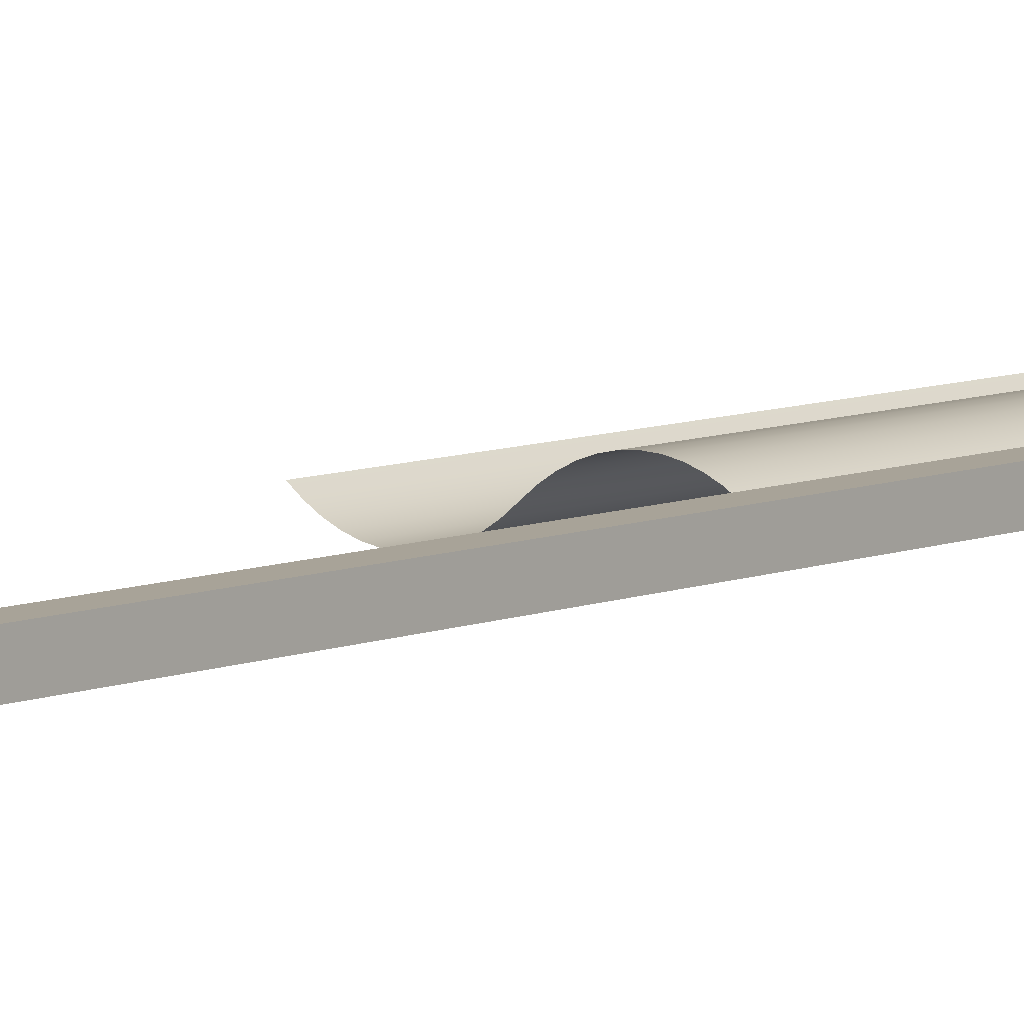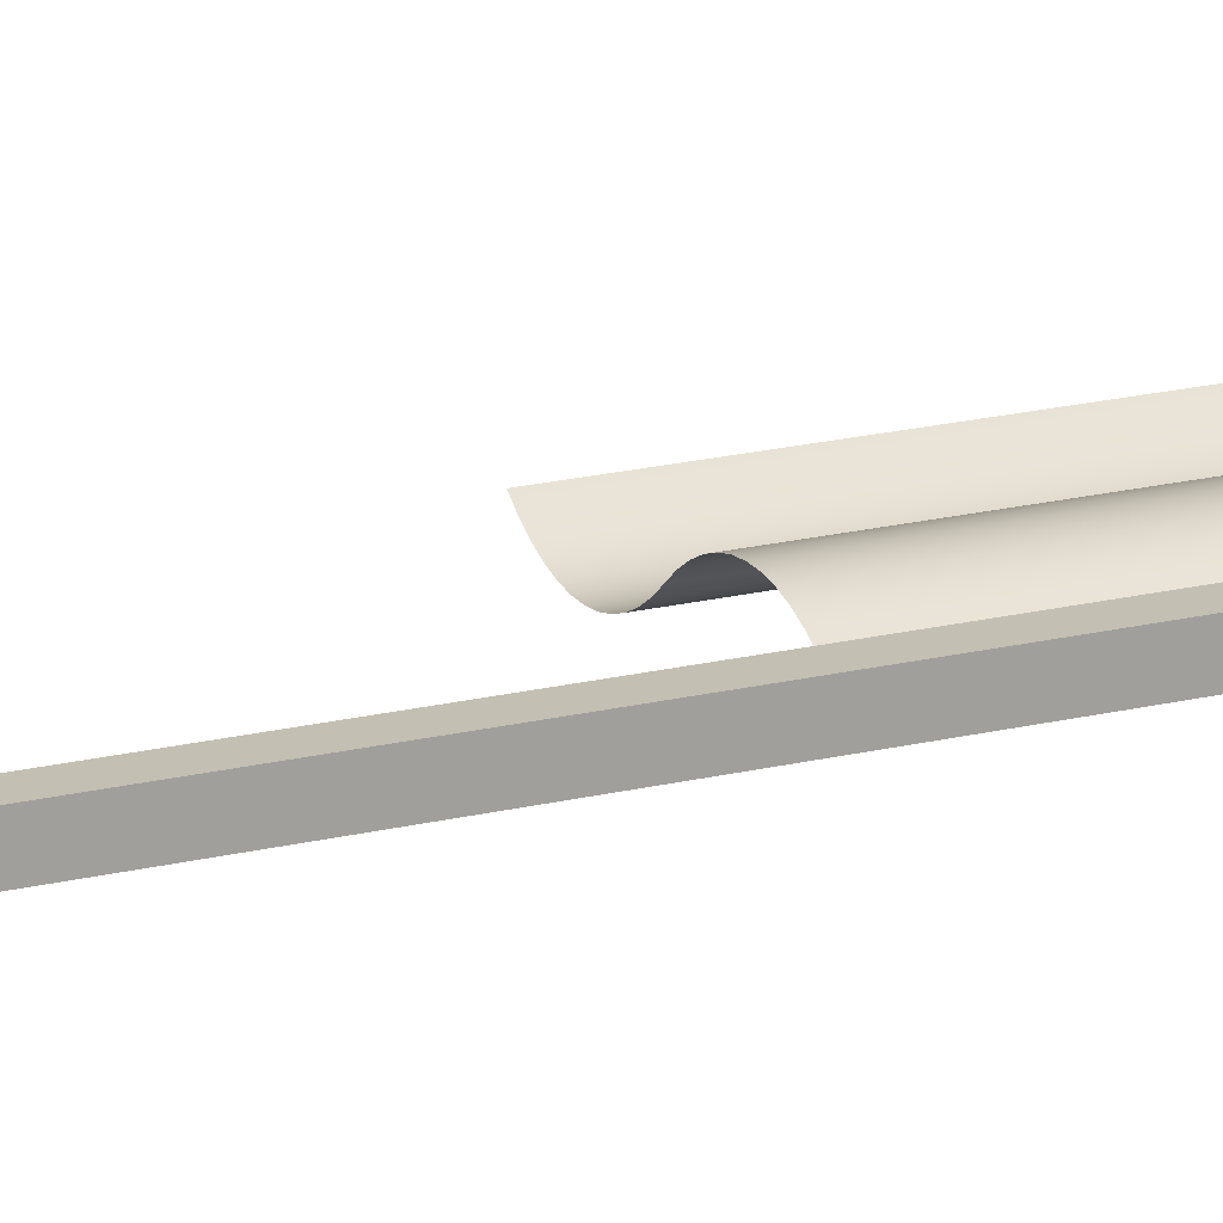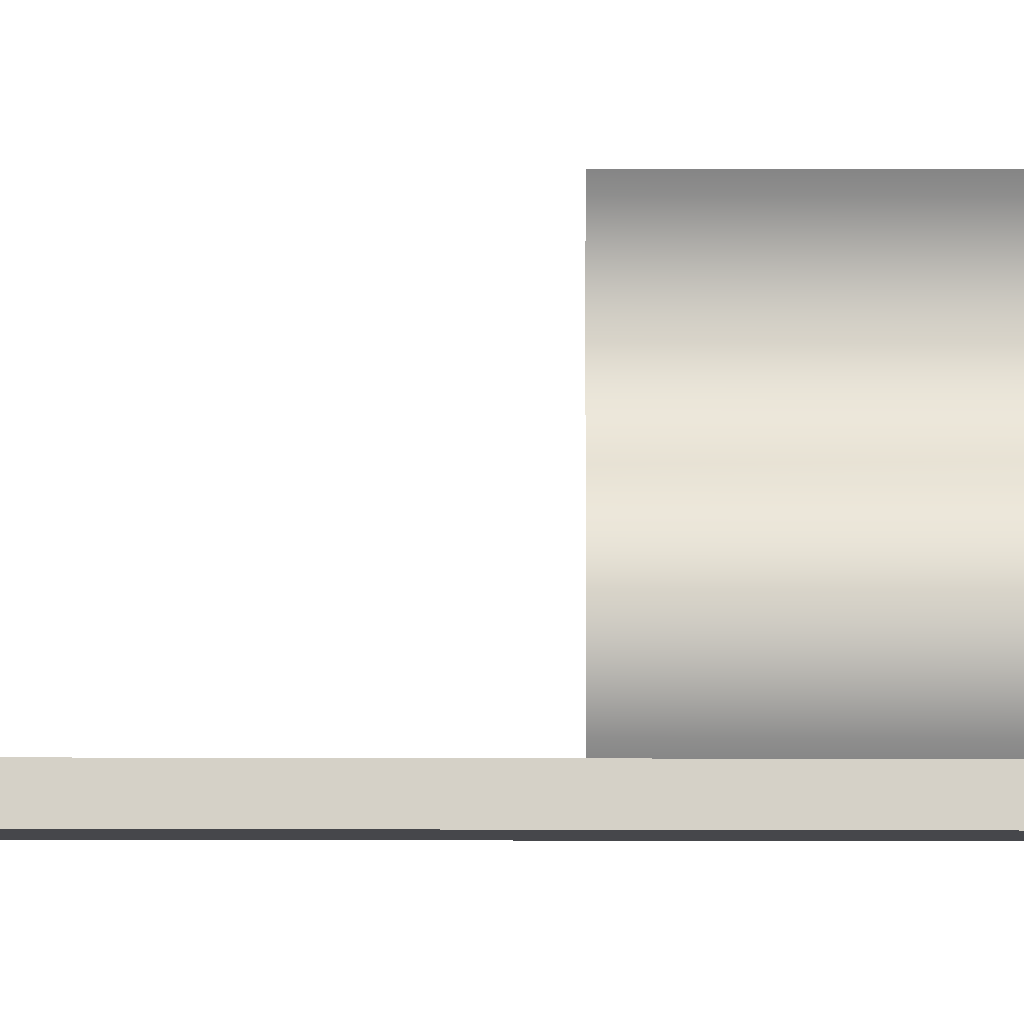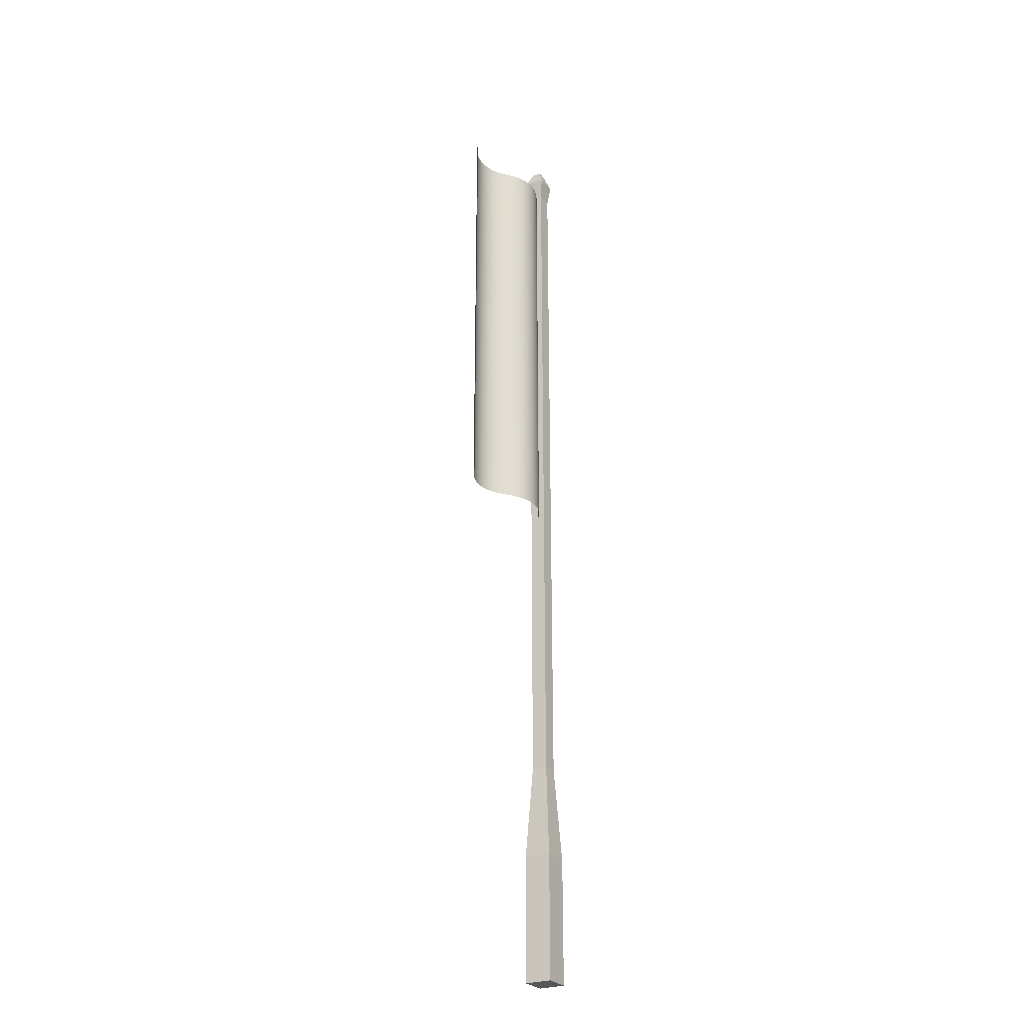
<metadata>
{"format":"obj","ext":"obj","renderer":"f3d","projection":"perspective","resolution":1024,"background":"white","views":[{"elev":6.9,"azim":37.8,"up":"+Z"},{"elev":17.9,"azim":63.5,"up":"+Z"},{"elev":79.2,"azim":90.1,"up":"+Z"},{"elev":-27.1,"azim":-59.6,"up":"+Y"}]}
</metadata>
<code>
o flagTankco
v -0.03373 0.6457 0.02288
v -0.04056 0.6457 0.02727
v -0.04056 1.19 0.02727
v -0.03373 1.19 0.02288
v -0.04763 1.19 0.03072
v -0.04763 0.6457 0.03072
v -0.05489 1.19 0.0332
v -0.05489 0.6457 0.0332
v -0.06227 1.19 0.0347
v -0.06227 0.6457 0.0347
v -0.06971 1.19 0.0352
v -0.06971 0.6457 0.0352
v -0.07714 1.19 0.0347
v -0.07714 0.6457 0.0347
v -0.08452 1.19 0.0332
v -0.08452 0.6457 0.0332
v -0.09178 1.19 0.03072
v -0.09178 0.6457 0.03072
v -0.09885 1.19 0.02727
v -0.09885 0.6457 0.02727
v -0.1057 1.19 0.02288
v -0.1057 0.6457 0.02288
v -0.1187 1.19 0.01232
v -0.1122 0.6457 0.0176
v -0.1187 0.6457 0.01232
v -0.1122 1.19 0.0176
v -0.1256 1.19 0.007932
v -0.1256 0.6457 0.007932
v -0.1326 1.19 0.004484
v -0.1326 0.6457 0.004484
v -0.1399 1.19 0.002
v -0.1399 0.6457 0.002
v -0.1473 1.19 0.000501
v -0.1473 0.6457 0.000501
v -0.1547 1.19 0
v -0.1547 0.6457 0
v -0.1621 1.19 0.000501
v -0.1621 0.6457 0.000501
v -0.1695 1.19 0.002
v -0.1695 0.6457 0.002
v -0.1768 1.19 0.004484
v -0.1768 0.6457 0.004484
v -0.1838 1.19 0.007932
v -0.1838 0.6457 0.007932
v -0.1907 1.19 0.01232
v -0.1907 0.6457 0.01232
v -0.1972 1.19 0.0176
v -0.1972 0.6457 0.0176
v -0.02721 0.6457 0.0176
v -0.02721 1.19 0.0176
v -0.007205 0.28 0.0076
v -0.02721 0.28 0.0076
v -0.02721 1.2 0.0076
v -0.007205 1.2 0.0076
v -0.02721 0.28 0.0276
v -0.007205 0.28 0.0276
v -0.007205 1.2 0.0276
v -0.02721 1.2 0.0276
v 0 -0 0.000395
v 0 -0 0.03481
v -0.03441 -0 0.03481
v -0.03441 -0 0.000395
v -0.03441 0.1599 0.000395
v 0 0.1599 0.000395
v -0.03441 0.1599 0.03481
v 0 0.1599 0.03481
v -0.01141 1.25 0.0234
v -0.02301 1.25 0.0118
v -0.01141 1.25 0.0118
v -0.02301 1.25 0.0234
v -0.0307 1.23 0.0311
v -0.0307 1.23 0.0041
v -0.003705 1.23 0.0311
v -0.003705 1.23 0.0041
f 1 2 3
f 3 4 1
f 11 9 10
f 16 18 17
f 41 39 40
f 42 44 43
f 45 43 44
f 47 45 46
f 7 6 5
f 9 8 7
f 13 12 11
f 12 13 14
f 17 16 15
f 18 19 20
f 21 20 19
f 23 24 22
f 23 21 26
f 25 27 28
f 28 29 30
f 31 30 29
f 30 31 32
f 33 32 31
f 38 39 40
f 40 41 42
f 43 42 41
f 4 50 49
f 5 3 2
f 8 10 9
f 10 12 11
f 14 16 15
f 19 17 18
f 20 22 21
f 23 21 22
f 24 25 23
f 27 23 25
f 29 27 28
f 32 34 33
f 34 36 35
f 46 48 47
f 2 5 6
f 6 7 8
f 15 14 13
f 35 34 33
f 37 36 35
f 36 37 38
f 39 38 37
f 44 45 46
f 49 4 1
f 53 54 51
f 55 56 57
f 59 60 61
f 61 62 59
f 53 52 55
f 55 58 53
f 63 62 61
f 61 65 63
f 61 60 66
f 59 64 66
f 52 63 65
f 64 63 52
f 52 51 64
f 65 66 56
f 51 53 52
f 57 55 58
f 51 57 54
f 57 51 56
f 59 63 62
f 63 59 64
f 66 61 65
f 66 59 60
f 67 68 69
f 73 54 57
f 54 72 53
f 72 54 74
f 58 73 57
f 73 58 71
f 68 74 69
f 71 67 73
f 68 71 72
f 73 69 74
f 66 51 64
f 51 66 56
f 65 52 55
f 56 65 55
f 68 70 67
f 71 72 53
f 53 58 71
f 54 74 73
f 74 72 68
f 67 70 71
f 71 70 68
f 69 67 73

</code>
